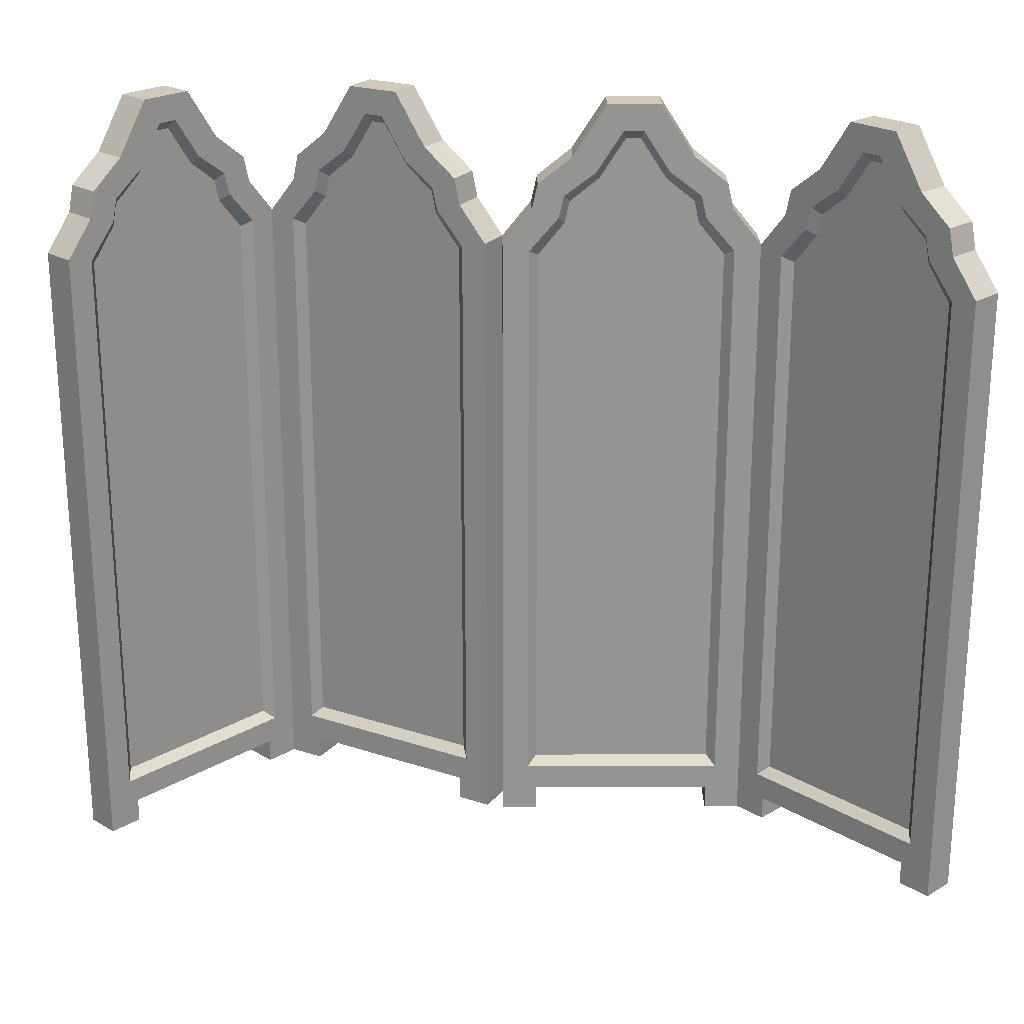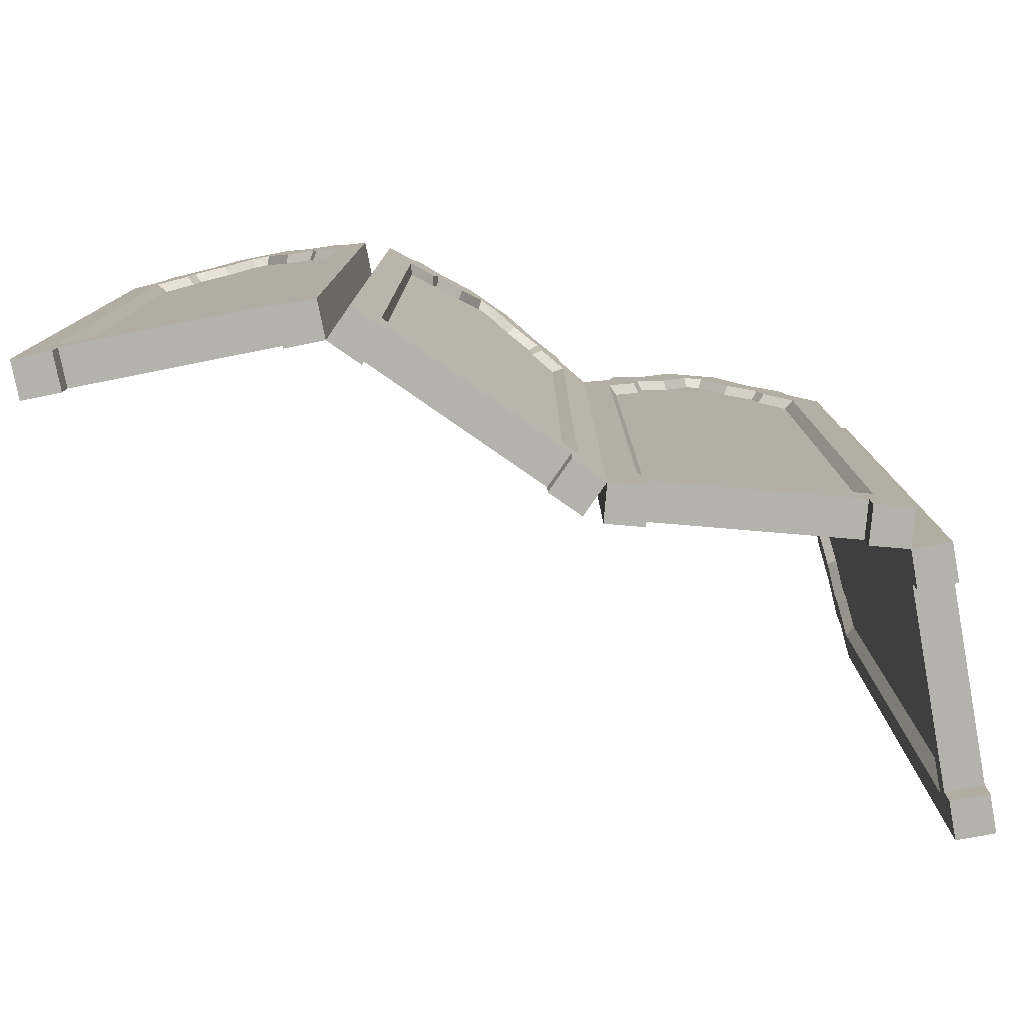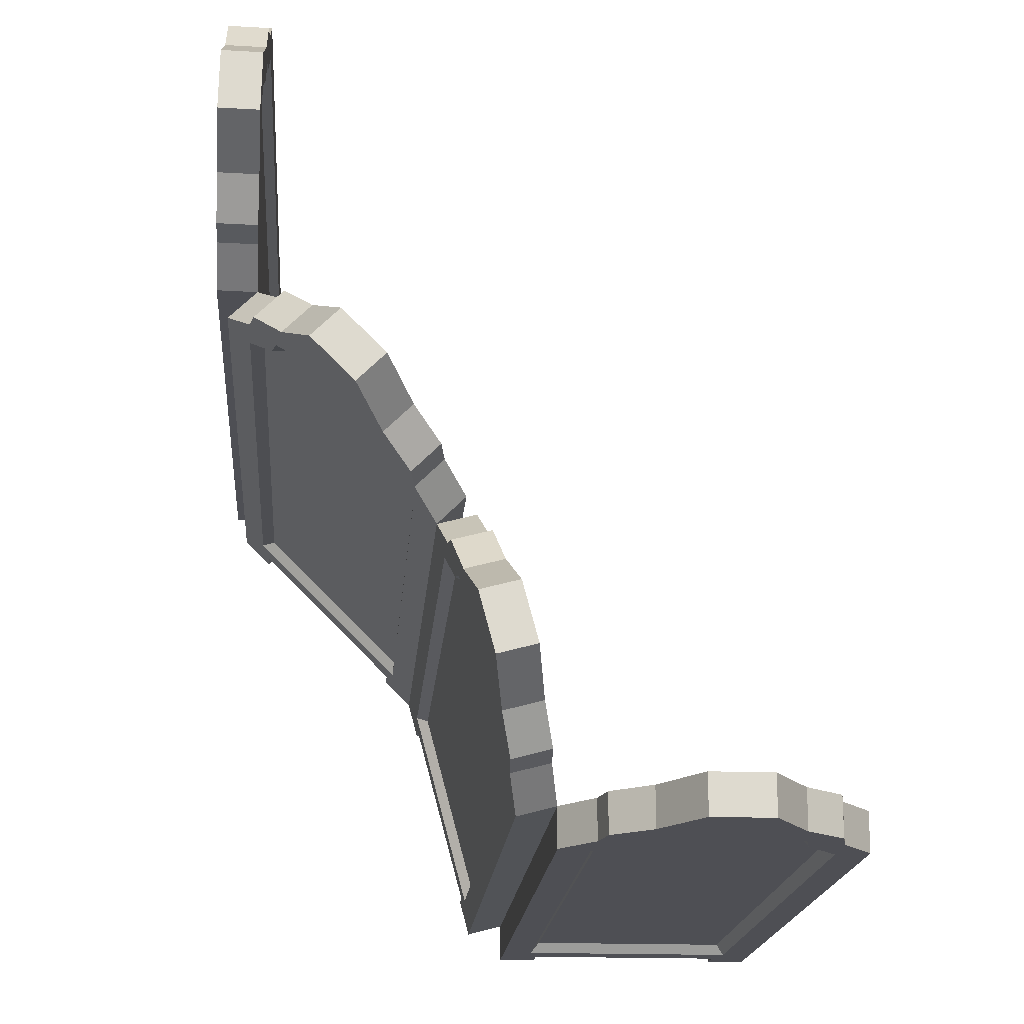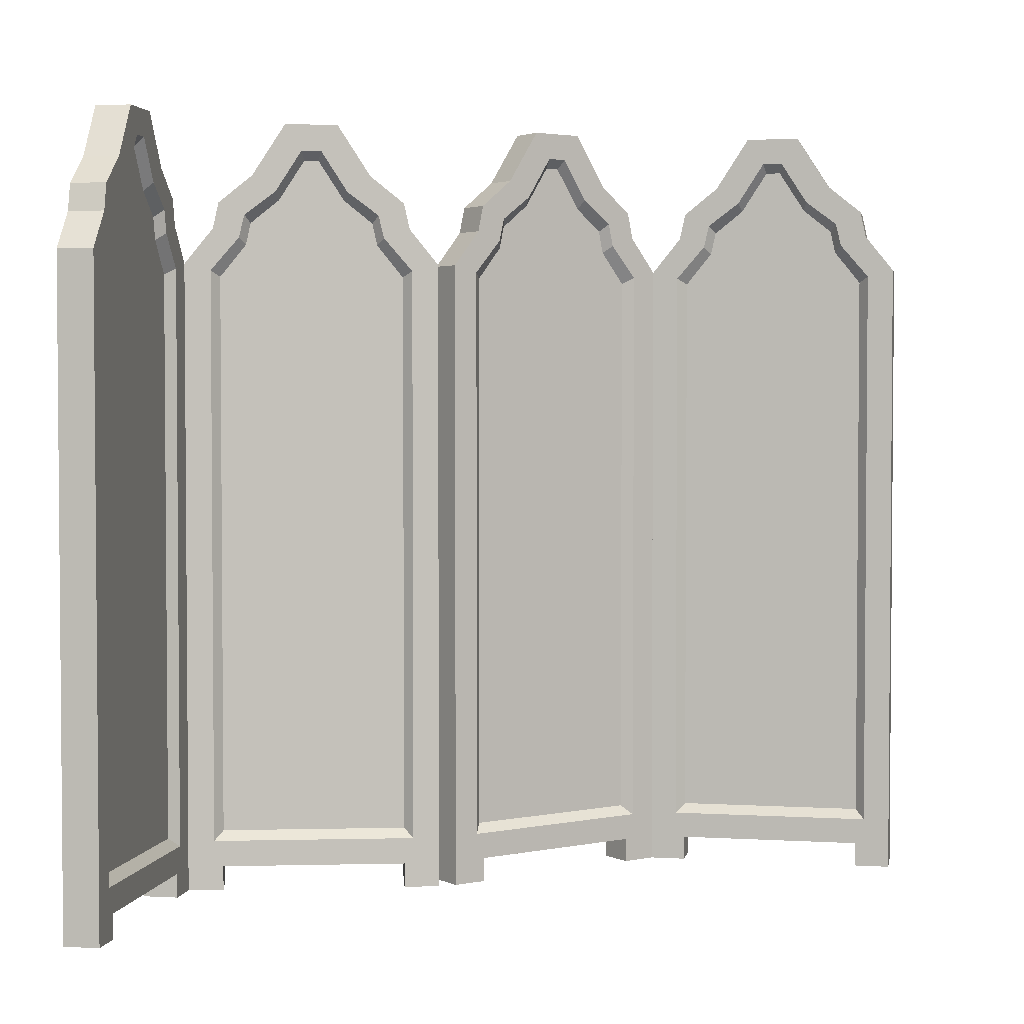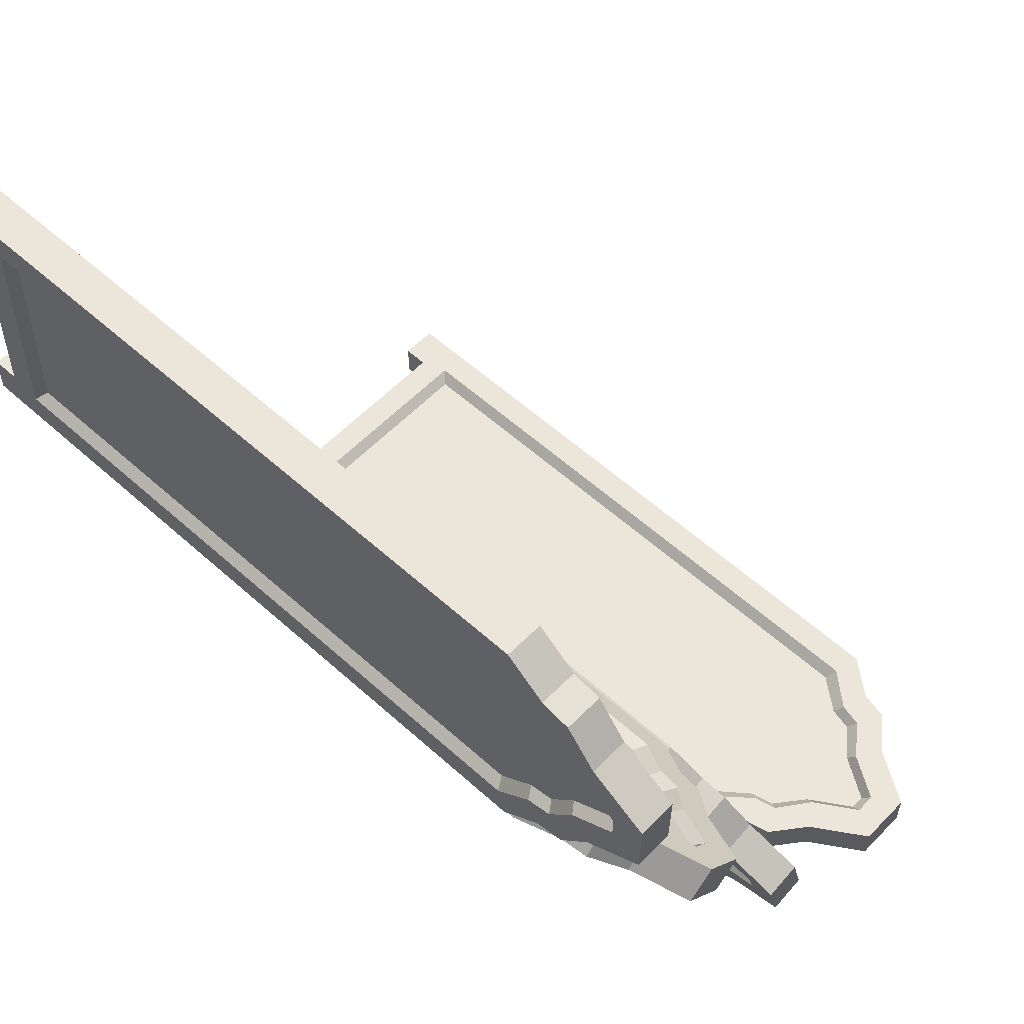
<metadata>
{"format":"obj","ext":"obj","renderer":"f3d","projection":"perspective","resolution":1024,"background":"white","views":[{"elev":23.0,"azim":-45.5,"up":"+Y"},{"elev":-79.4,"azim":100.2,"up":"+Y"},{"elev":-18.3,"azim":175.6,"up":"+Z"},{"elev":2.8,"azim":-79.5,"up":"+Y"},{"elev":56.9,"azim":133.2,"up":"+Z"}]}
</metadata>
<code>
v 0 6.755 9.785
v 71.54 6.755 9.785
v 0 178.2 9.785
v 71.54 178.2 9.785
v 0 178.2 0
v 71.54 178.2 0
v 0 6.755 0
v 71.54 6.755 0
v 8.018 188.2 9.785
v 63.52 188.2 9.785
v 63.52 188.2 0
v 8.018 188.2 0
v 9.638 195.5 9.785
v 61.9 195.5 9.785
v 61.9 195.5 0
v 9.638 195.5 0
v 19.1 203.1 9.785
v 52.44 203.1 9.785
v 52.44 203.1 0
v 19.1 203.1 0
v 28.38 217.5 9.785
v 43.16 217.5 9.785
v 43.16 217.5 0
v 28.38 217.5 0
v 7.331 14.08 9.785
v 64.21 14.08 9.785
v 64.21 176.4 9.785
v 7.33 176.4 9.785
v 56.2 185.7 9.785
v 15.34 185.7 9.785
v 54.7 192 9.785
v 16.84 192 9.785
v 45.9 198.7 9.785
v 25.64 198.7 9.785
v 38.51 210.2 9.785
v 33.02 210.2 9.785
v 7.748 176.1 0
v 63.79 176.1 0
v 63.79 14.57 0
v 7.75 14.57 0
v 15.64 185.3 0
v 55.9 185.3 0
v 17.12 191.6 0
v 54.42 191.6 0
v 25.79 198.2 0
v 45.75 198.2 0
v 33.06 209.7 0
v 38.47 209.7 0
v 9.9 16.65 7.174
v 61.64 16.65 7.174
v 61.64 174.7 7.174
v 9.9 174.7 7.174
v 54.35 183.8 7.174
v 17.18 183.8 7.174
v 52.98 189.9 7.174
v 18.55 189.9 7.174
v 44.98 196.4 7.174
v 26.55 196.4 7.174
v 37.76 207.6 7.174
v 33.78 207.6 7.174
v 9.9 174.7 2.611
v 61.64 174.7 2.611
v 61.64 16.65 2.611
v 9.9 16.65 2.611
v 17.18 183.8 2.611
v 54.35 183.8 2.611
v 18.55 189.9 2.611
v 52.98 189.9 2.611
v 26.55 196.4 2.611
v 44.98 196.4 2.611
v 33.78 207.6 2.611
v 37.76 207.6 2.611
v 9.901 6.755 9.785
v 61.63 6.755 9.785
v 61.63 6.755 0
v 9.901 6.755 0
v 61.63 0 9.785
v 61.63 0 0
v 71.54 0 0
v 71.54 0 9.785
v 0 0 0
v 9.901 0 0
v 9.901 0 9.785
v 0 0 9.785
v 71.54 6.755 9.785
v 90.05 6.755 78.88
v 71.54 178.2 9.785
v 90.05 178.2 78.88
v 80.99 178.2 7.253
v 99.5 178.2 76.35
v 80.99 6.755 7.253
v 99.5 6.755 76.35
v 73.61 188.2 17.53
v 87.98 188.2 71.14
v 97.43 188.2 68.61
v 83.06 188.2 15
v 74.03 195.5 19.1
v 87.56 195.5 69.57
v 97.01 195.5 67.04
v 83.48 195.5 16.56
v 76.48 203.1 28.23
v 85.11 203.1 60.44
v 94.56 203.1 57.9
v 85.93 203.1 25.7
v 78.88 217.5 37.2
v 82.71 217.5 51.47
v 92.16 217.5 48.94
v 88.33 217.5 34.66
v 73.43 14.08 16.87
v 88.15 14.08 71.8
v 88.15 176.4 71.8
v 73.43 176.4 16.87
v 86.08 185.7 64.07
v 75.51 185.7 24.6
v 85.69 192 62.62
v 75.89 192 26.05
v 83.42 198.7 54.12
v 78.17 198.7 34.55
v 81.5 210.2 46.99
v 80.08 210.2 41.68
v 82.99 176.1 14.74
v 97.5 176.1 68.87
v 97.5 14.57 68.87
v 82.99 14.57 14.74
v 85.04 185.3 22.36
v 95.46 185.3 61.25
v 85.42 191.6 23.79
v 95.07 191.6 59.82
v 87.66 198.2 32.16
v 92.83 198.2 51.44
v 89.55 209.7 39.19
v 90.95 209.7 44.42
v 76.62 16.65 18.67
v 90.01 16.65 68.65
v 90.01 174.7 68.65
v 76.62 174.7 18.67
v 88.13 183.8 61.61
v 78.51 183.8 25.71
v 87.77 189.9 60.29
v 78.86 189.9 27.03
v 85.7 196.4 52.56
v 80.93 196.4 34.76
v 83.83 207.6 45.58
v 82.8 207.6 41.74
v 81.03 174.7 17.49
v 94.42 174.7 67.46
v 94.42 16.65 67.46
v 81.03 16.65 17.49
v 82.91 183.8 24.53
v 92.53 183.8 60.43
v 83.27 189.9 25.85
v 92.18 189.9 59.11
v 85.34 196.4 33.58
v 90.11 196.4 51.38
v 87.21 207.6 40.56
v 88.24 207.6 44.4
v 74.1 6.755 19.35
v 87.49 6.755 69.32
v 96.94 6.755 66.79
v 83.55 6.755 16.82
v 87.49 0 69.32
v 96.94 0 66.79
v 99.5 0 76.35
v 90.05 0 78.88
v 80.99 0 7.253
v 83.55 0 16.82
v 74.1 0 19.35
v 71.54 0 9.785
v 92.58 6.755 83.27
v 143.2 6.755 133.9
v 92.58 178.2 83.27
v 143.2 178.2 133.9
v 99.5 178.2 76.35
v 150.1 178.2 126.9
v 99.5 6.755 76.35
v 150.1 6.755 126.9
v 98.25 188.2 88.94
v 137.5 188.2 128.2
v 144.4 188.2 121.3
v 105.2 188.2 82.02
v 99.4 195.5 90.09
v 136.4 195.5 127
v 143.3 195.5 120.1
v 106.3 195.5 83.17
v 106.1 203.1 96.77
v 129.7 203.1 120.4
v 136.6 203.1 113.4
v 113 203.1 89.86
v 112.6 217.5 103.3
v 123.1 217.5 113.8
v 130 217.5 106.9
v 119.6 217.5 96.42
v 97.77 14.08 88.45
v 138 14.08 128.7
v 138 176.4 128.7
v 97.77 176.4 88.45
v 132.3 185.7 123
v 103.4 185.7 94.11
v 131.3 192 121.9
v 104.5 192 95.18
v 125 198.7 115.7
v 110.7 198.7 101.4
v 119.8 210.2 110.5
v 115.9 210.2 106.6
v 105 176.1 81.83
v 144.6 176.1 121.5
v 144.6 14.57 121.5
v 105 14.57 81.83
v 110.6 185.3 87.41
v 139 185.3 115.9
v 111.6 191.6 88.46
v 138 191.6 114.8
v 117.7 198.2 94.59
v 131.9 198.2 108.7
v 122.9 209.7 99.73
v 126.7 209.7 103.6
v 101.4 16.65 88.42
v 138 16.65 125
v 138 174.7 125
v 101.4 174.7 88.42
v 132.9 183.8 119.9
v 106.6 183.8 93.57
v 131.9 189.9 118.9
v 107.5 189.9 94.54
v 126.2 196.4 113.2
v 113.2 196.4 100.2
v 121.1 207.6 108.1
v 118.3 207.6 105.3
v 104.7 174.7 85.2
v 141.2 174.7 121.8
v 141.2 16.65 121.8
v 104.7 16.65 85.2
v 109.8 183.8 90.35
v 136.1 183.8 116.6
v 110.8 189.9 91.32
v 135.1 189.9 115.7
v 116.4 196.4 96.97
v 129.5 196.4 110
v 121.5 207.6 102.1
v 124.4 207.6 104.9
v 99.58 6.755 90.27
v 136.2 6.755 126.9
v 143.1 6.755 119.9
v 106.5 6.755 83.35
v 136.2 0 126.9
v 143.1 0 119.9
v 150.1 0 126.9
v 143.2 0 133.9
v 99.5 0 76.35
v 106.5 0 83.35
v 99.58 0 90.27
v 92.58 0 83.27
v 143.2 6.755 133.9
v 141.9 6.755 205.4
v 143.2 178.2 133.9
v 141.9 178.2 205.4
v 153 178.2 134
v 151.7 178.2 205.6
v 153 6.755 134
v 151.7 6.755 205.6
v 143 188.2 141.9
v 142 188.2 197.4
v 151.8 188.2 197.5
v 152.8 188.2 142
v 143 195.5 143.5
v 142 195.5 195.7
v 151.8 195.5 195.9
v 152.8 195.5 143.7
v 142.8 203.1 152.9
v 142.2 203.1 186.3
v 152 203.1 186.5
v 152.6 203.1 153.1
v 142.7 217.5 162.2
v 142.4 217.5 177
v 152.2 217.5 177.2
v 152.4 217.5 162.4
v 143 14.08 141.2
v 142 14.08 198
v 142 176.4 198.1
v 143 176.4 141.2
v 142.1 185.7 190
v 142.9 185.7 149.2
v 142.2 192 188.5
v 142.9 192 150.7
v 142.3 198.7 179.7
v 142.7 198.7 159.5
v 142.5 210.2 172.4
v 142.6 210.2 166.9
v 152.8 176.1 141.8
v 151.8 176.1 197.8
v 151.8 14.57 197.8
v 152.8 14.57 141.8
v 152.7 185.3 149.7
v 151.9 185.3 189.9
v 152.6 191.6 151.1
v 152 191.6 188.4
v 152.5 198.2 159.8
v 152.1 198.2 179.8
v 152.4 209.7 167.1
v 152.3 209.7 172.5
v 145.6 16.65 143.8
v 144.7 16.65 195.5
v 144.7 174.7 195.5
v 145.6 174.7 143.8
v 144.8 183.8 188.2
v 145.5 183.8 151.1
v 144.8 189.9 186.9
v 145.4 189.9 152.5
v 145 196.4 178.9
v 145.3 196.4 160.5
v 145.1 207.6 171.7
v 145.2 207.6 167.7
v 150.2 174.7 143.9
v 149.2 174.7 195.6
v 149.2 16.65 195.6
v 150.2 16.65 143.9
v 150 183.8 151.2
v 149.4 183.8 188.3
v 150 189.9 152.5
v 149.4 189.9 187
v 149.9 196.4 160.5
v 149.5 196.4 179
v 149.7 207.6 167.8
v 149.7 207.6 171.7
v 143 6.755 143.8
v 142.1 6.755 195.5
v 151.8 6.755 195.7
v 152.8 6.755 143.9
v 142.1 0 195.5
v 151.8 0 195.7
v 151.7 0 205.6
v 141.9 0 205.4
v 153 0 134
v 152.8 0 143.9
v 143 0 143.8
v 143.2 0 133.9
f 50 51 52 49
f 22 23 24 21
f 62 63 64 61
f 77 78 79 80
f 2 8 6 4
f 7 1 3 5
f 51 53 54 52
f 4 6 11 10
f 66 62 61 65
f 5 3 9 12
f 53 55 56 54
f 10 11 15 14
f 68 66 65 67
f 12 9 13 16
f 55 57 58 56
f 14 15 19 18
f 70 68 67 69
f 16 13 17 20
f 57 59 60 58
f 18 19 23 22
f 72 70 69 71
f 20 17 21 24
f 2 4 27 26
f 3 1 25 28
f 4 10 29 27
f 9 3 28 30
f 10 14 31 29
f 13 9 30 32
f 14 18 33 31
f 17 13 32 34
f 18 22 35 33
f 35 22 21 36
f 21 17 34 36
f 6 8 39 38
f 40 76 7
f 7 5 37 40
f 5 12 41 37
f 11 6 38 42
f 12 16 43 41
f 15 11 42 44
f 16 20 45 43
f 19 15 44 46
f 20 24 47 45
f 23 48 47 24
f 23 19 46 48
f 26 50 49 25
f 26 27 51 50
f 28 25 49 52
f 27 29 53 51
f 30 28 52 54
f 29 31 55 53
f 32 30 54 56
f 31 33 57 55
f 34 32 56 58
f 33 35 59 57
f 59 35 36 60
f 36 34 58 60
f 38 39 63 62
f 63 39 40 64
f 40 37 61 64
f 37 41 65 61
f 42 38 62 66
f 41 43 67 65
f 44 42 66 68
f 43 45 69 67
f 46 44 68 70
f 45 47 71 69
f 48 72 71 47
f 48 46 70 72
f 81 82 83 84
f 39 8 75
f 26 74 2
f 73 25 1
f 74 73 76 75
f 26 25 73 74
f 39 75 76 40
f 74 75 78 77
f 75 8 79 78
f 8 2 80 79
f 2 74 77 80
f 7 76 82 81
f 76 73 83 82
f 73 1 84 83
f 1 7 81 84
f 134 135 136 133
f 106 107 108 105
f 146 147 148 145
f 161 162 163 164
f 86 92 90 88
f 91 85 87 89
f 135 137 138 136
f 88 90 95 94
f 150 146 145 149
f 89 87 93 96
f 137 139 140 138
f 94 95 99 98
f 152 150 149 151
f 96 93 97 100
f 139 141 142 140
f 98 99 103 102
f 154 152 151 153
f 100 97 101 104
f 141 143 144 142
f 102 103 107 106
f 156 154 153 155
f 104 101 105 108
f 86 88 111 110
f 87 85 109 112
f 88 94 113 111
f 93 87 112 114
f 94 98 115 113
f 97 93 114 116
f 98 102 117 115
f 101 97 116 118
f 102 106 119 117
f 119 106 105 120
f 105 101 118 120
f 90 92 123 122
f 124 160 91
f 91 89 121 124
f 89 96 125 121
f 95 90 122 126
f 96 100 127 125
f 99 95 126 128
f 100 104 129 127
f 103 99 128 130
f 104 108 131 129
f 107 132 131 108
f 107 103 130 132
f 110 134 133 109
f 110 111 135 134
f 112 109 133 136
f 111 113 137 135
f 114 112 136 138
f 113 115 139 137
f 116 114 138 140
f 115 117 141 139
f 118 116 140 142
f 117 119 143 141
f 143 119 120 144
f 120 118 142 144
f 122 123 147 146
f 147 123 124 148
f 124 121 145 148
f 121 125 149 145
f 126 122 146 150
f 125 127 151 149
f 128 126 150 152
f 127 129 153 151
f 130 128 152 154
f 129 131 155 153
f 132 156 155 131
f 132 130 154 156
f 165 166 167 168
f 123 92 159
f 110 158 86
f 157 109 85
f 158 157 160 159
f 110 109 157 158
f 123 159 160 124
f 158 159 162 161
f 159 92 163 162
f 92 86 164 163
f 86 158 161 164
f 91 160 166 165
f 160 157 167 166
f 157 85 168 167
f 85 91 165 168
f 218 219 220 217
f 190 191 192 189
f 230 231 232 229
f 245 246 247 248
f 170 176 174 172
f 175 169 171 173
f 219 221 222 220
f 172 174 179 178
f 234 230 229 233
f 173 171 177 180
f 221 223 224 222
f 178 179 183 182
f 236 234 233 235
f 180 177 181 184
f 223 225 226 224
f 182 183 187 186
f 238 236 235 237
f 184 181 185 188
f 225 227 228 226
f 186 187 191 190
f 240 238 237 239
f 188 185 189 192
f 170 172 195 194
f 171 169 193 196
f 172 178 197 195
f 177 171 196 198
f 178 182 199 197
f 181 177 198 200
f 182 186 201 199
f 185 181 200 202
f 186 190 203 201
f 203 190 189 204
f 189 185 202 204
f 174 176 207 206
f 208 244 175
f 175 173 205 208
f 173 180 209 205
f 179 174 206 210
f 180 184 211 209
f 183 179 210 212
f 184 188 213 211
f 187 183 212 214
f 188 192 215 213
f 191 216 215 192
f 191 187 214 216
f 194 218 217 193
f 194 195 219 218
f 196 193 217 220
f 195 197 221 219
f 198 196 220 222
f 197 199 223 221
f 200 198 222 224
f 199 201 225 223
f 202 200 224 226
f 201 203 227 225
f 227 203 204 228
f 204 202 226 228
f 206 207 231 230
f 231 207 208 232
f 208 205 229 232
f 205 209 233 229
f 210 206 230 234
f 209 211 235 233
f 212 210 234 236
f 211 213 237 235
f 214 212 236 238
f 213 215 239 237
f 216 240 239 215
f 216 214 238 240
f 249 250 251 252
f 207 176 243
f 194 242 170
f 241 193 169
f 242 241 244 243
f 194 193 241 242
f 207 243 244 208
f 242 243 246 245
f 243 176 247 246
f 176 170 248 247
f 170 242 245 248
f 175 244 250 249
f 244 241 251 250
f 241 169 252 251
f 169 175 249 252
f 302 303 304 301
f 274 275 276 273
f 314 315 316 313
f 329 330 331 332
f 254 260 258 256
f 259 253 255 257
f 303 305 306 304
f 256 258 263 262
f 318 314 313 317
f 257 255 261 264
f 305 307 308 306
f 262 263 267 266
f 320 318 317 319
f 264 261 265 268
f 307 309 310 308
f 266 267 271 270
f 322 320 319 321
f 268 265 269 272
f 309 311 312 310
f 270 271 275 274
f 324 322 321 323
f 272 269 273 276
f 254 256 279 278
f 255 253 277 280
f 256 262 281 279
f 261 255 280 282
f 262 266 283 281
f 265 261 282 284
f 266 270 285 283
f 269 265 284 286
f 270 274 287 285
f 287 274 273 288
f 273 269 286 288
f 258 260 291 290
f 292 328 259
f 259 257 289 292
f 257 264 293 289
f 263 258 290 294
f 264 268 295 293
f 267 263 294 296
f 268 272 297 295
f 271 267 296 298
f 272 276 299 297
f 275 300 299 276
f 275 271 298 300
f 278 302 301 277
f 278 279 303 302
f 280 277 301 304
f 279 281 305 303
f 282 280 304 306
f 281 283 307 305
f 284 282 306 308
f 283 285 309 307
f 286 284 308 310
f 285 287 311 309
f 311 287 288 312
f 288 286 310 312
f 290 291 315 314
f 315 291 292 316
f 292 289 313 316
f 289 293 317 313
f 294 290 314 318
f 293 295 319 317
f 296 294 318 320
f 295 297 321 319
f 298 296 320 322
f 297 299 323 321
f 300 324 323 299
f 300 298 322 324
f 333 334 335 336
f 291 260 327
f 278 326 254
f 325 277 253
f 326 325 328 327
f 278 277 325 326
f 291 327 328 292
f 326 327 330 329
f 327 260 331 330
f 260 254 332 331
f 254 326 329 332
f 259 328 334 333
f 328 325 335 334
f 325 253 336 335
f 253 259 333 336

</code>
